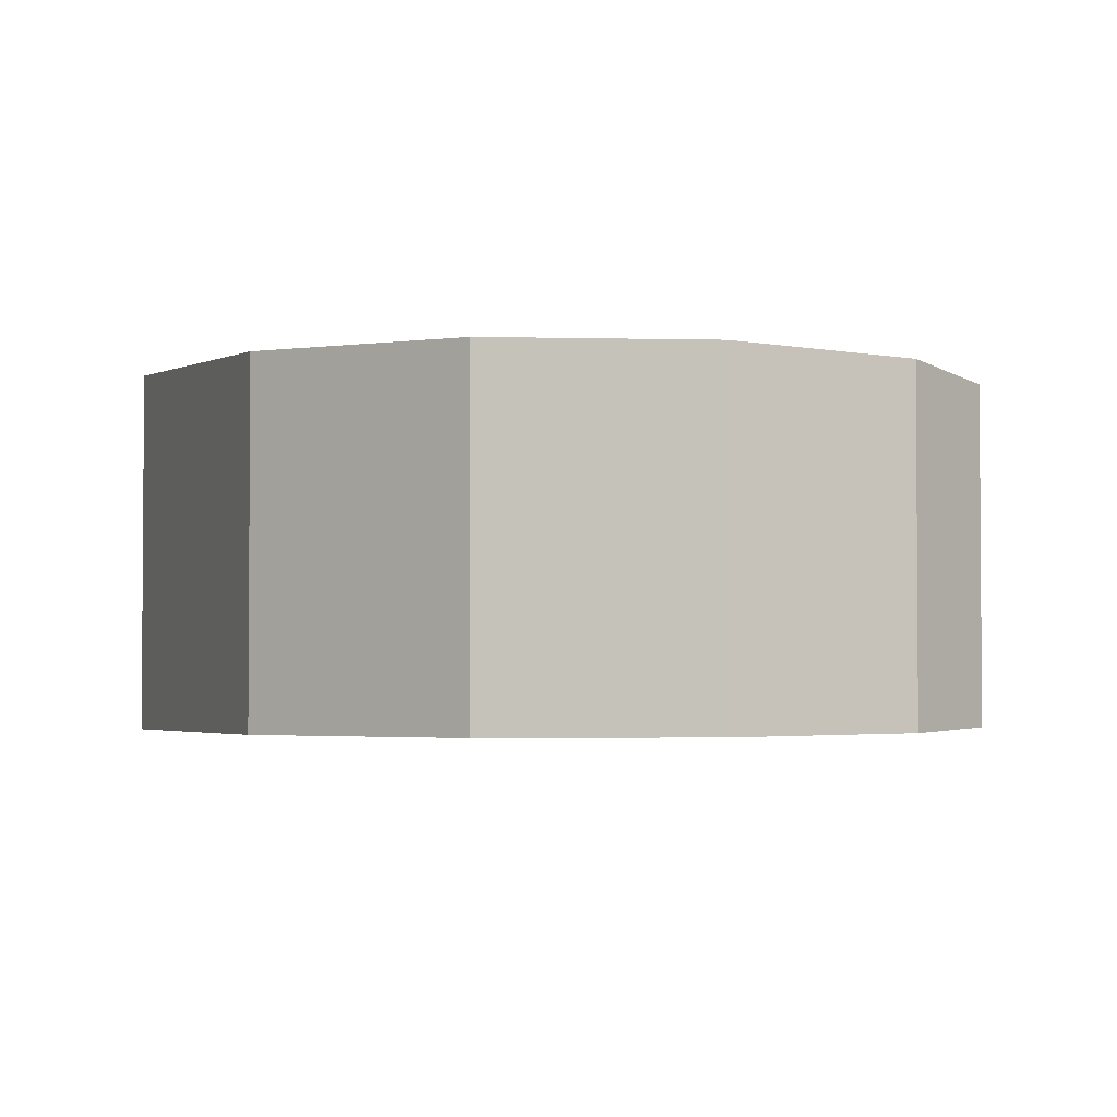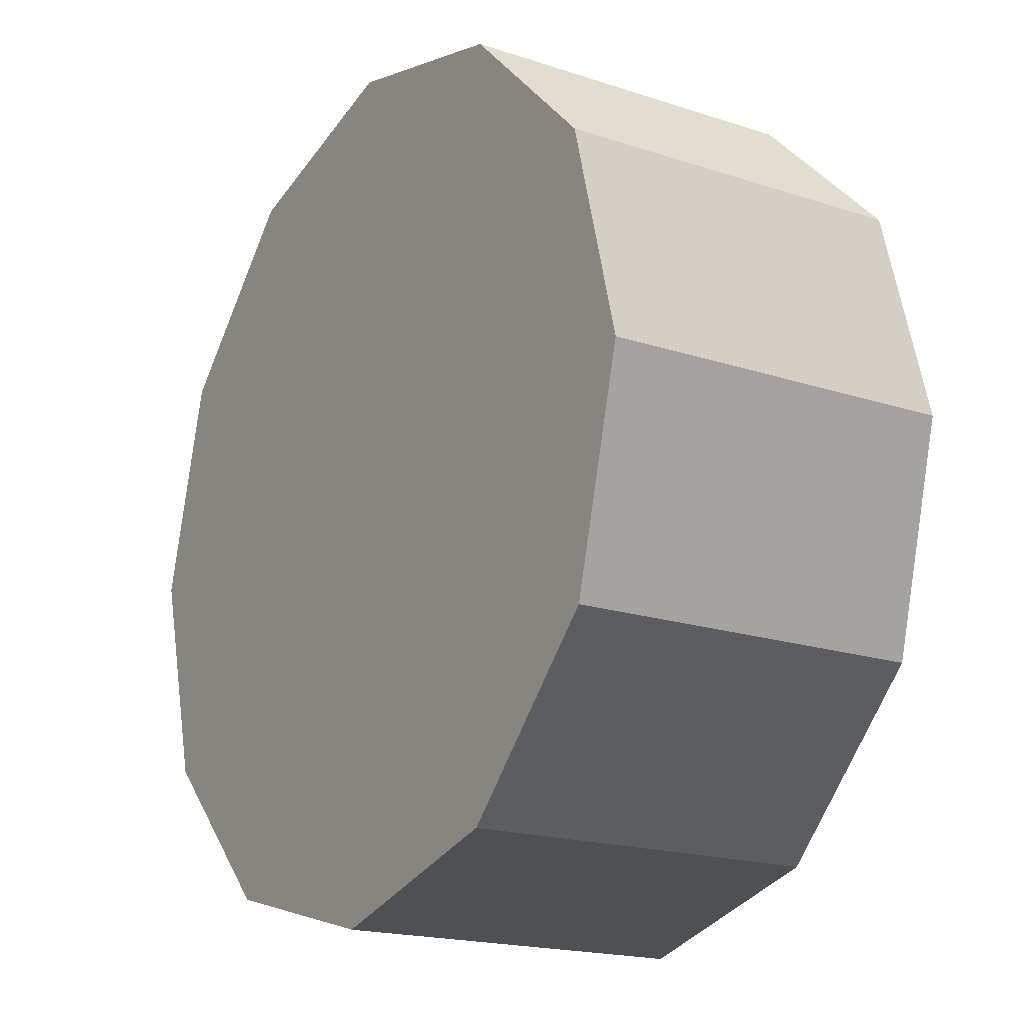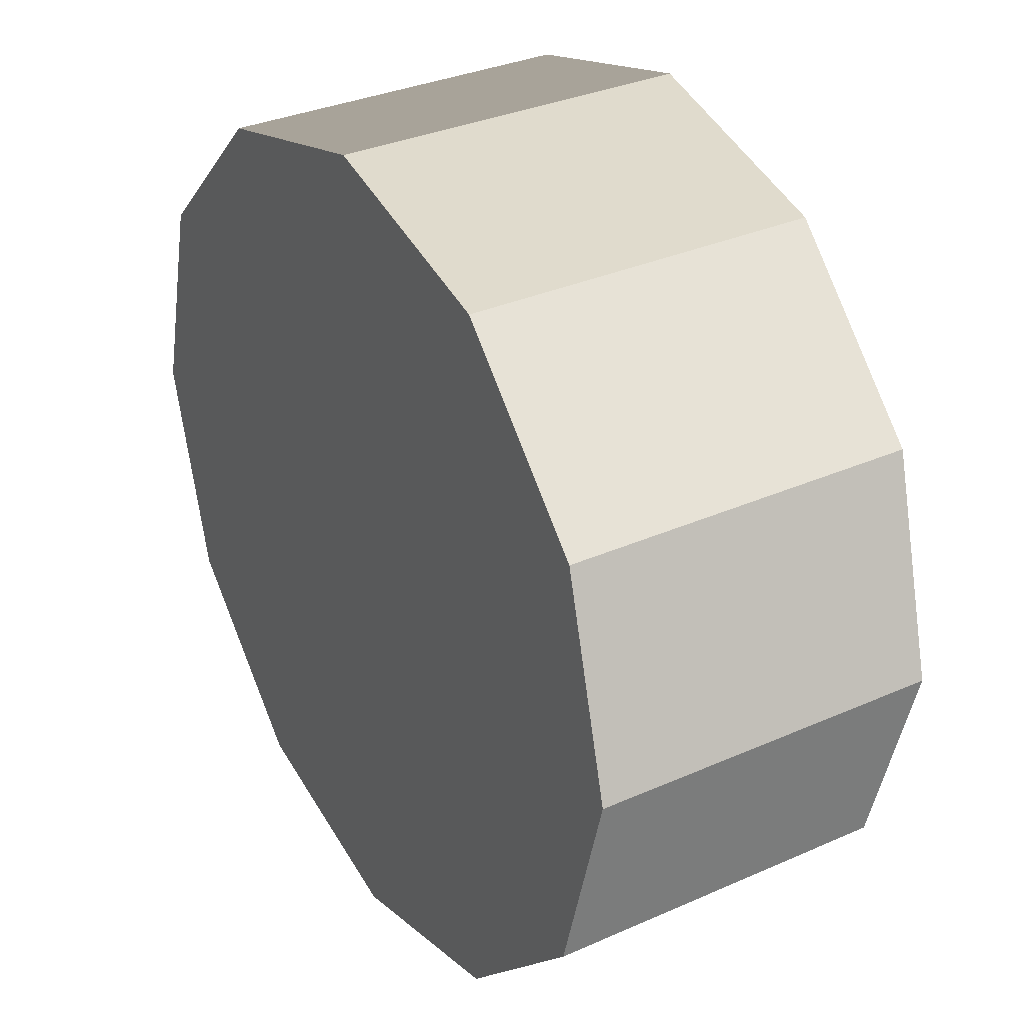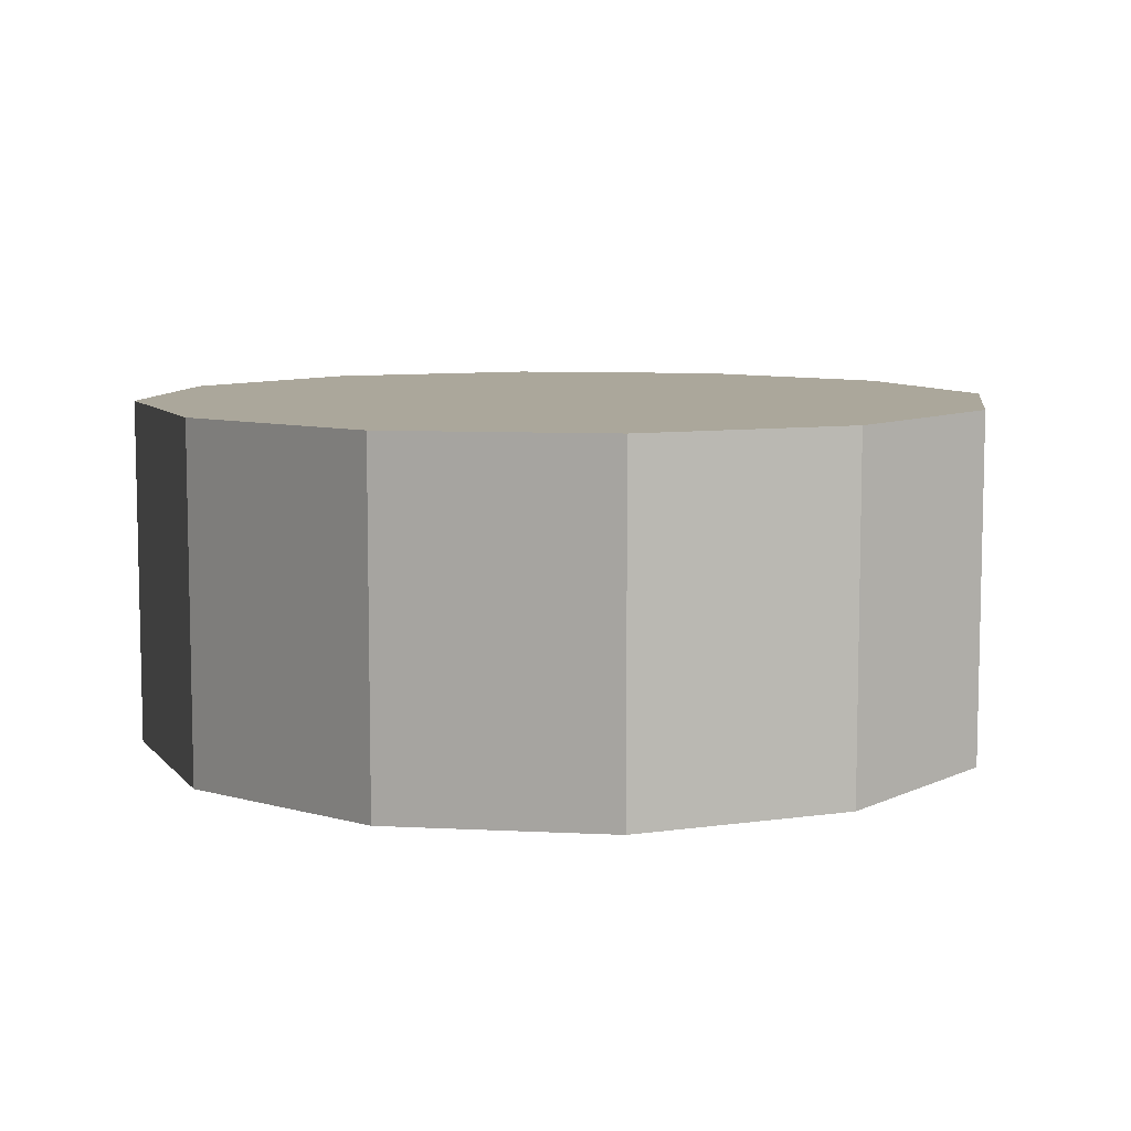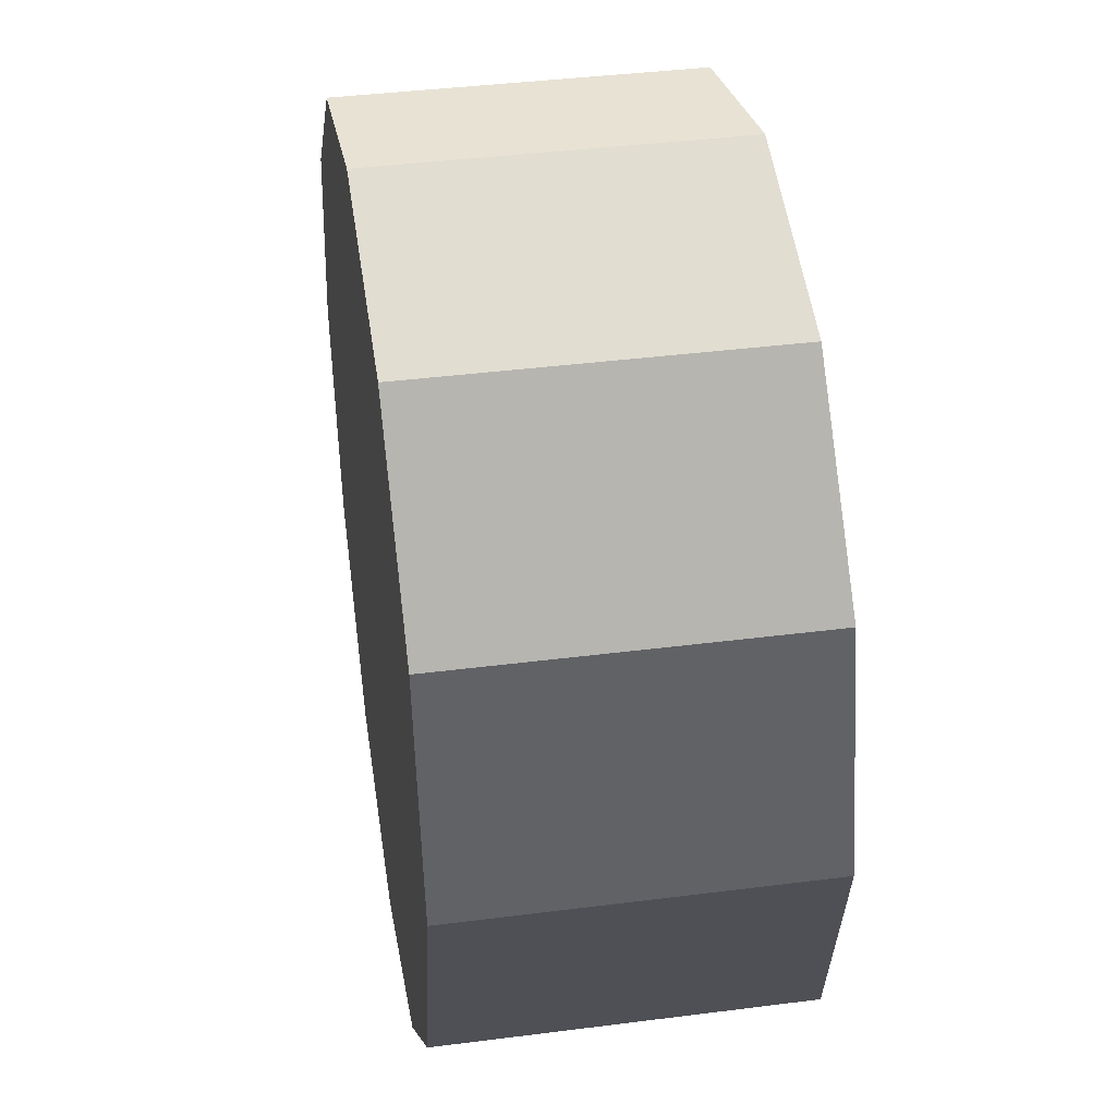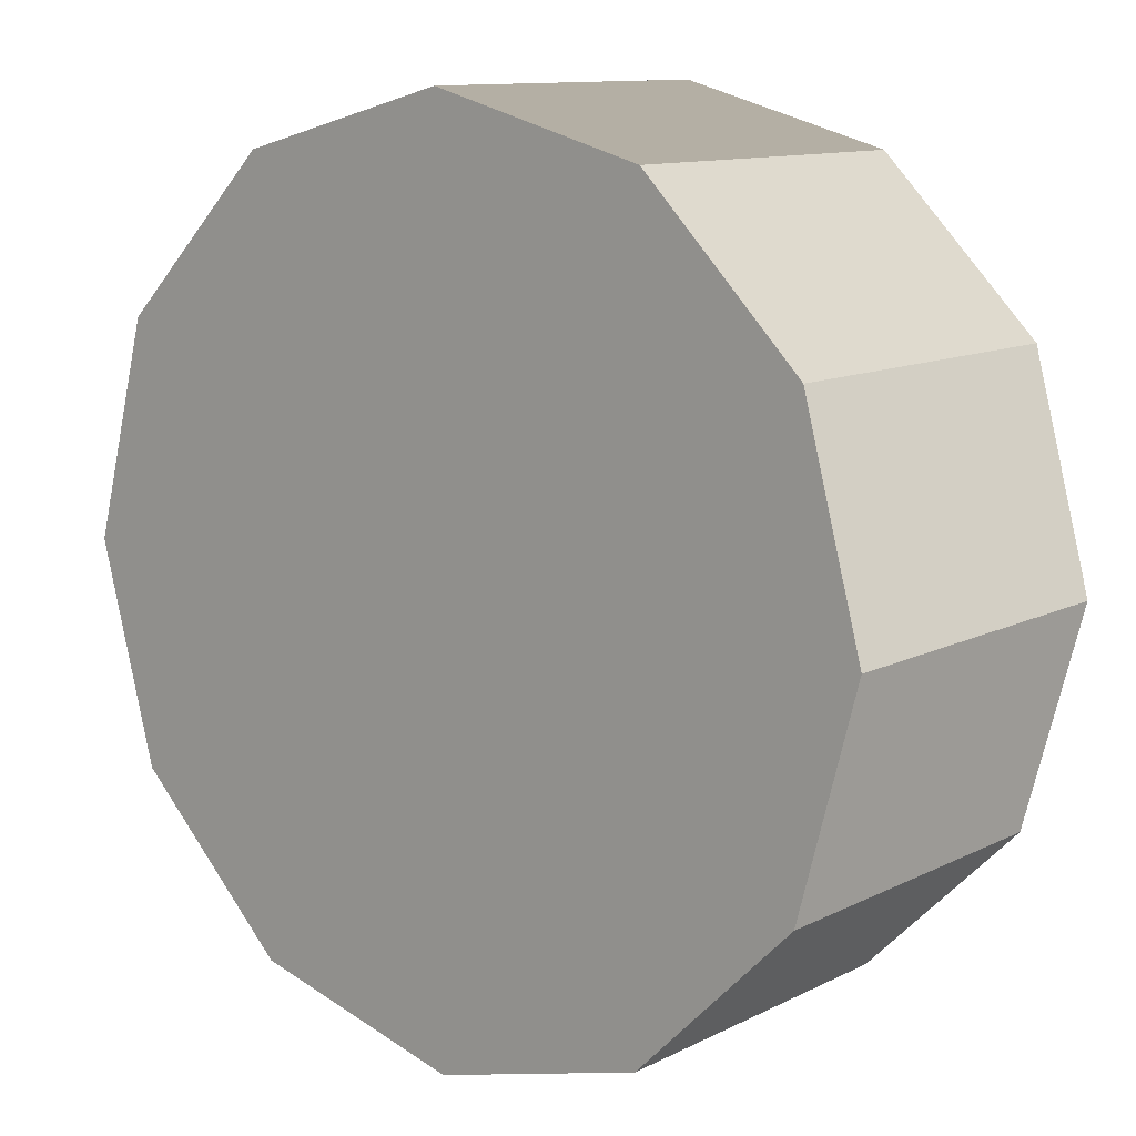
<metadata>
{"format":"obj","ext":"obj","renderer":"f3d","projection":"perspective","resolution":1024,"background":"white","views":[{"elev":-2.5,"azim":-79.9,"up":"+Y"},{"elev":-18.5,"azim":-122.4,"up":"+Z"},{"elev":33.2,"azim":58.7,"up":"+Z"},{"elev":8.1,"azim":-66.9,"up":"+Y"},{"elev":39.8,"azim":-99.0,"up":"+Z"},{"elev":11.3,"azim":39.7,"up":"+Z"}]}
</metadata>
<code>
v 2.394 -1.007 1.655
v 2.384 -1.007 1.617
v 2.384 -0.9465 1.617
v 2.394 -0.9465 1.655
v 2.384 -1.007 1.617
v 2.357 -1.007 1.59
v 2.357 -0.9465 1.59
v 2.384 -0.9465 1.617
v 2.357 -1.007 1.59
v 2.319 -1.007 1.58
v 2.319 -0.9465 1.58
v 2.357 -0.9465 1.59
v 2.319 -1.007 1.58
v 2.282 -1.007 1.59
v 2.282 -0.9465 1.59
v 2.319 -0.9465 1.58
v 2.282 -1.007 1.59
v 2.255 -1.007 1.617
v 2.255 -0.9465 1.617
v 2.282 -0.9465 1.59
v 2.255 -1.007 1.617
v 2.244 -1.007 1.655
v 2.244 -0.9465 1.655
v 2.255 -0.9465 1.617
v 2.244 -1.007 1.655
v 2.255 -1.007 1.692
v 2.255 -0.9465 1.692
v 2.244 -0.9465 1.655
v 2.255 -1.007 1.692
v 2.282 -1.007 1.72
v 2.282 -0.9465 1.72
v 2.255 -0.9465 1.692
v 2.282 -1.007 1.72
v 2.319 -1.007 1.73
v 2.319 -0.9465 1.73
v 2.282 -0.9465 1.72
v 2.319 -1.007 1.73
v 2.357 -1.007 1.72
v 2.357 -0.9465 1.72
v 2.319 -0.9465 1.73
v 2.357 -1.007 1.72
v 2.384 -1.007 1.692
v 2.384 -0.9465 1.692
v 2.357 -0.9465 1.72
v 2.384 -1.007 1.692
v 2.394 -1.007 1.655
v 2.394 -0.9465 1.655
v 2.384 -0.9465 1.692
v 2.394 -0.9465 1.655
v 2.384 -0.9465 1.617
v 2.357 -0.9465 1.59
v 2.319 -0.9465 1.58
v 2.282 -0.9465 1.59
v 2.255 -0.9465 1.617
v 2.244 -0.9465 1.655
v 2.255 -0.9465 1.692
v 2.282 -0.9465 1.72
v 2.319 -0.9465 1.73
v 2.357 -0.9465 1.72
v 2.384 -0.9465 1.692
v 2.384 -1.007 1.692
v 2.357 -1.007 1.72
v 2.319 -1.007 1.73
v 2.282 -1.007 1.72
v 2.255 -1.007 1.692
v 2.244 -1.007 1.655
v 2.255 -1.007 1.617
v 2.282 -1.007 1.59
v 2.319 -1.007 1.58
v 2.357 -1.007 1.59
v 2.384 -1.007 1.617
v 2.394 -1.007 1.655
f 1 2 3
f 1 3 4
f 5 6 7
f 5 7 8
f 9 10 11
f 9 11 12
f 13 14 15
f 13 15 16
f 17 18 19
f 17 19 20
f 21 22 23
f 21 23 24
f 25 26 27
f 25 27 28
f 29 30 31
f 29 31 32
f 33 34 35
f 33 35 36
f 37 38 39
f 37 39 40
f 41 42 43
f 41 43 44
f 45 46 47
f 45 47 48
f 49 50 51
f 49 51 52
f 49 52 53
f 49 53 54
f 49 54 55
f 49 55 56
f 49 56 57
f 49 57 58
f 49 58 59
f 49 59 60
f 61 62 63
f 61 63 64
f 61 64 65
f 61 65 66
f 61 66 67
f 61 67 68
f 61 68 69
f 61 69 70
f 61 70 71
f 61 71 72

</code>
